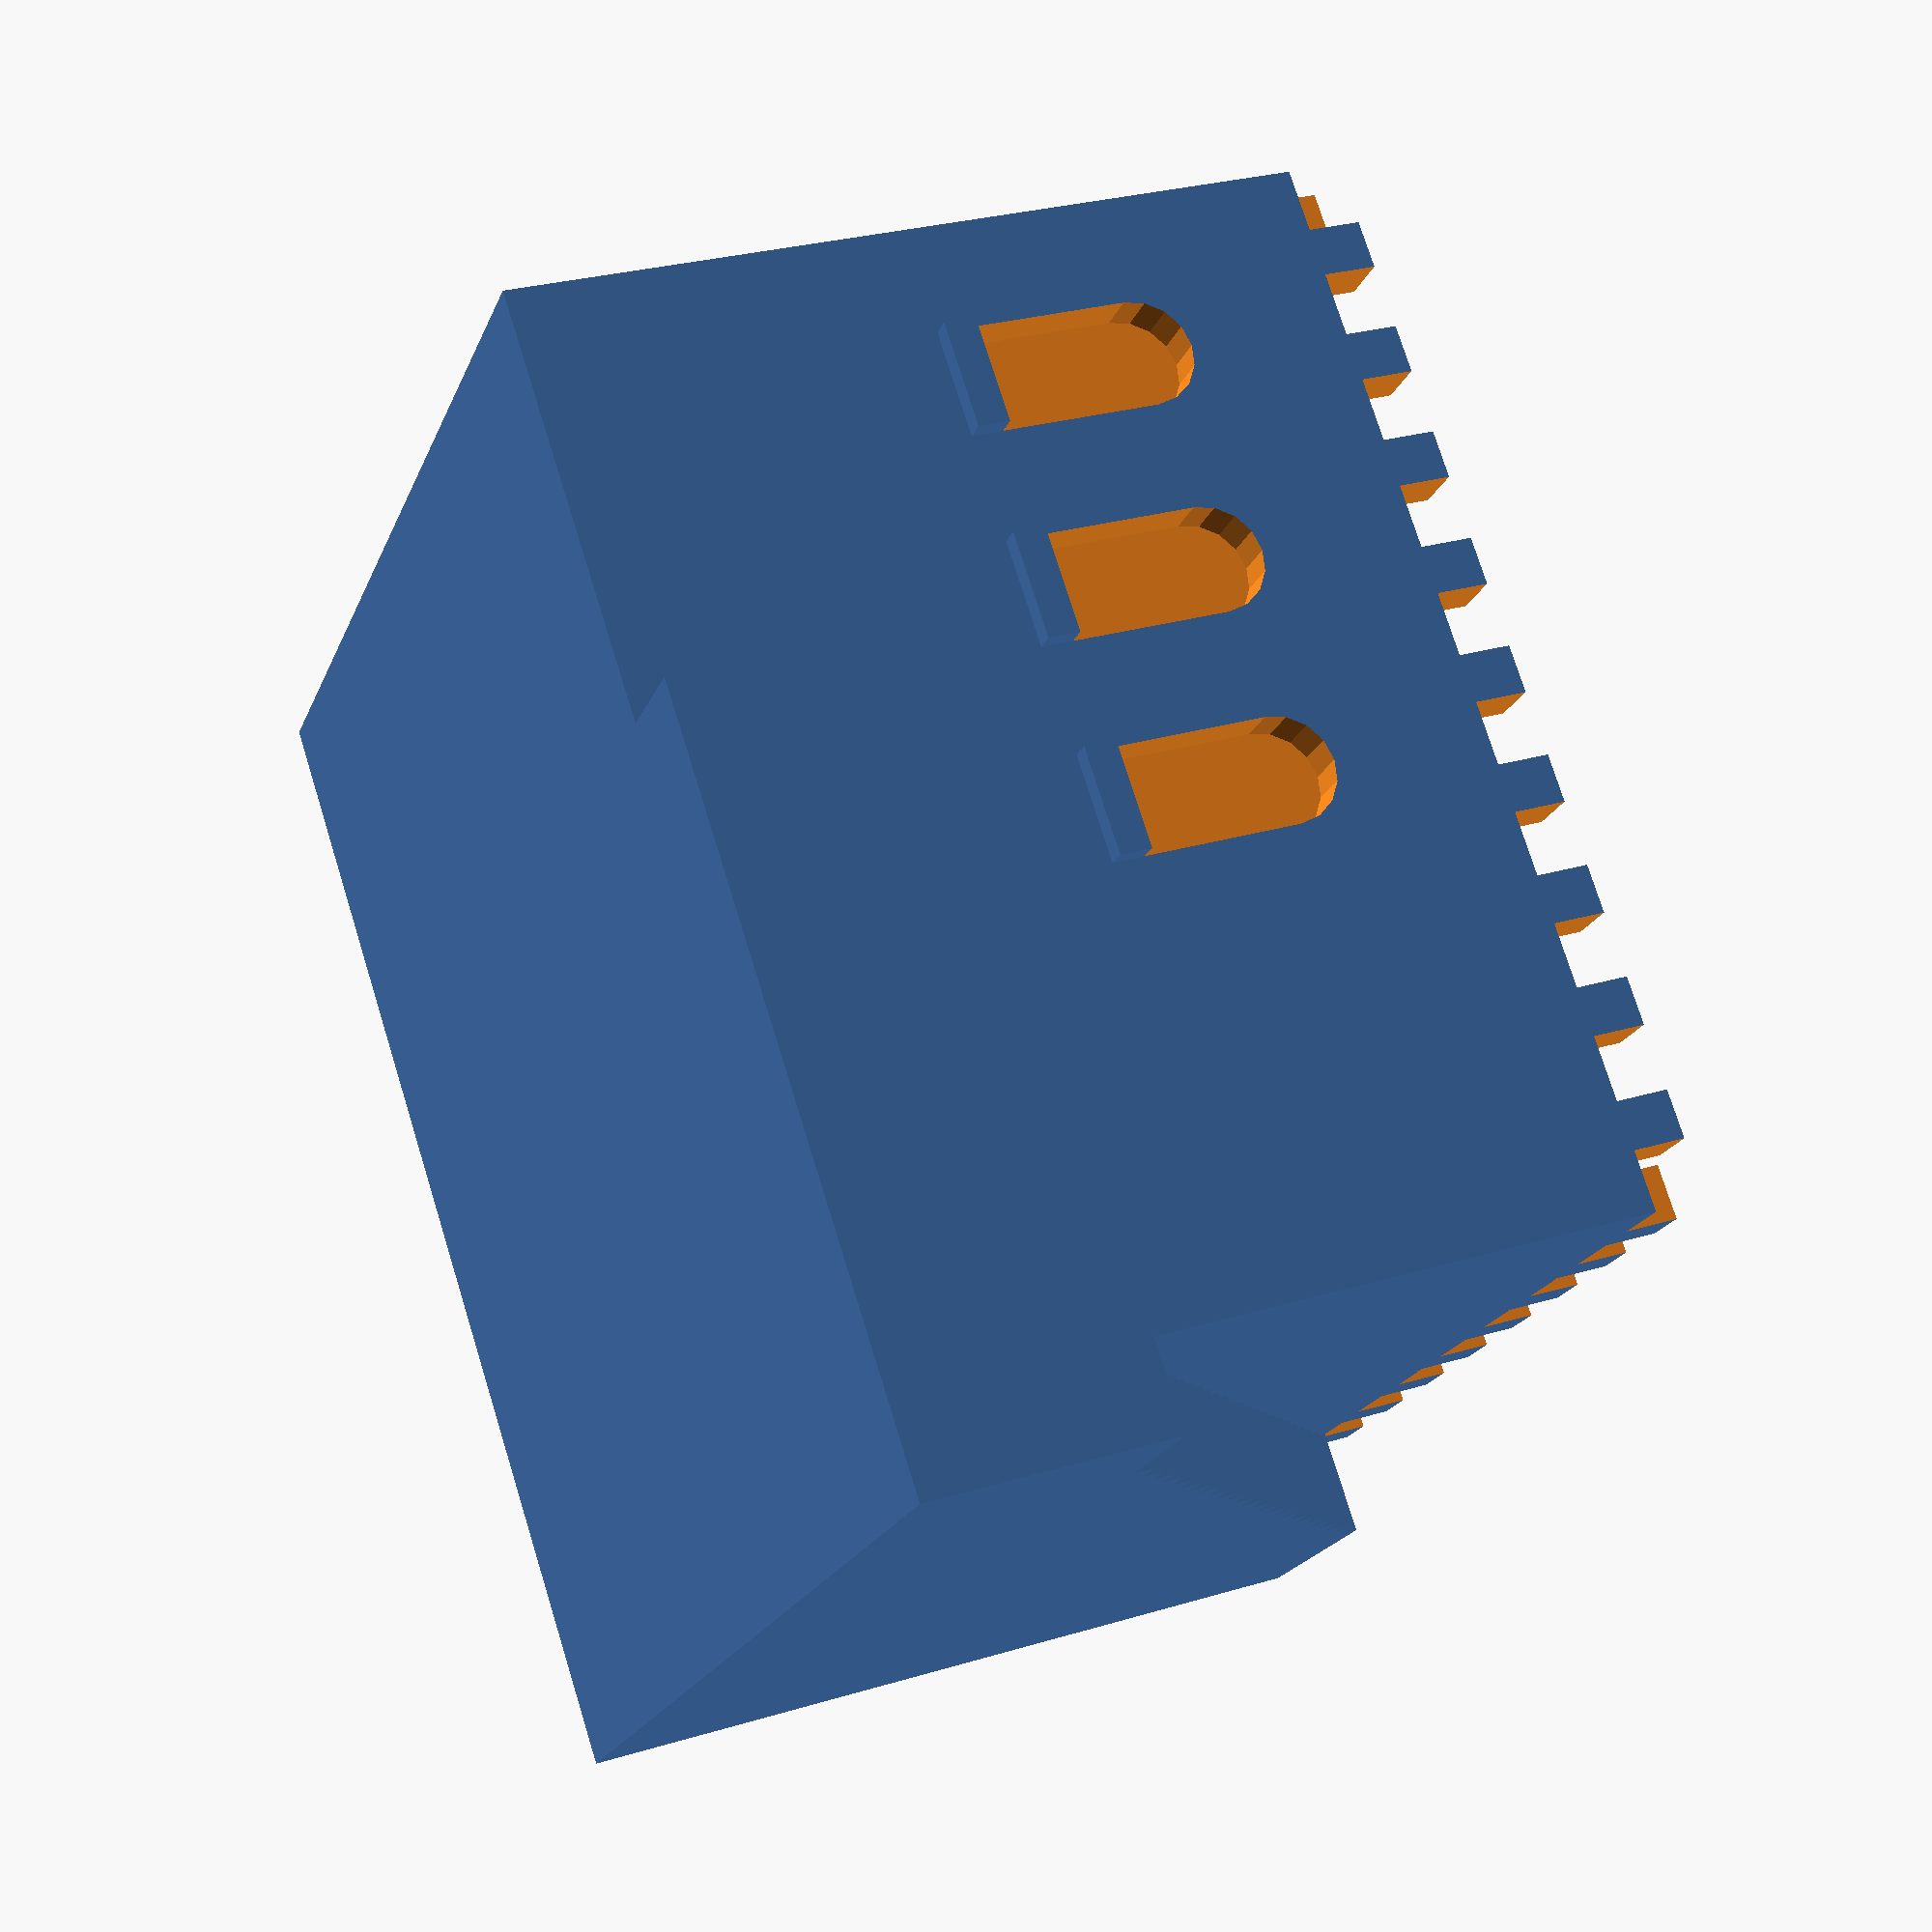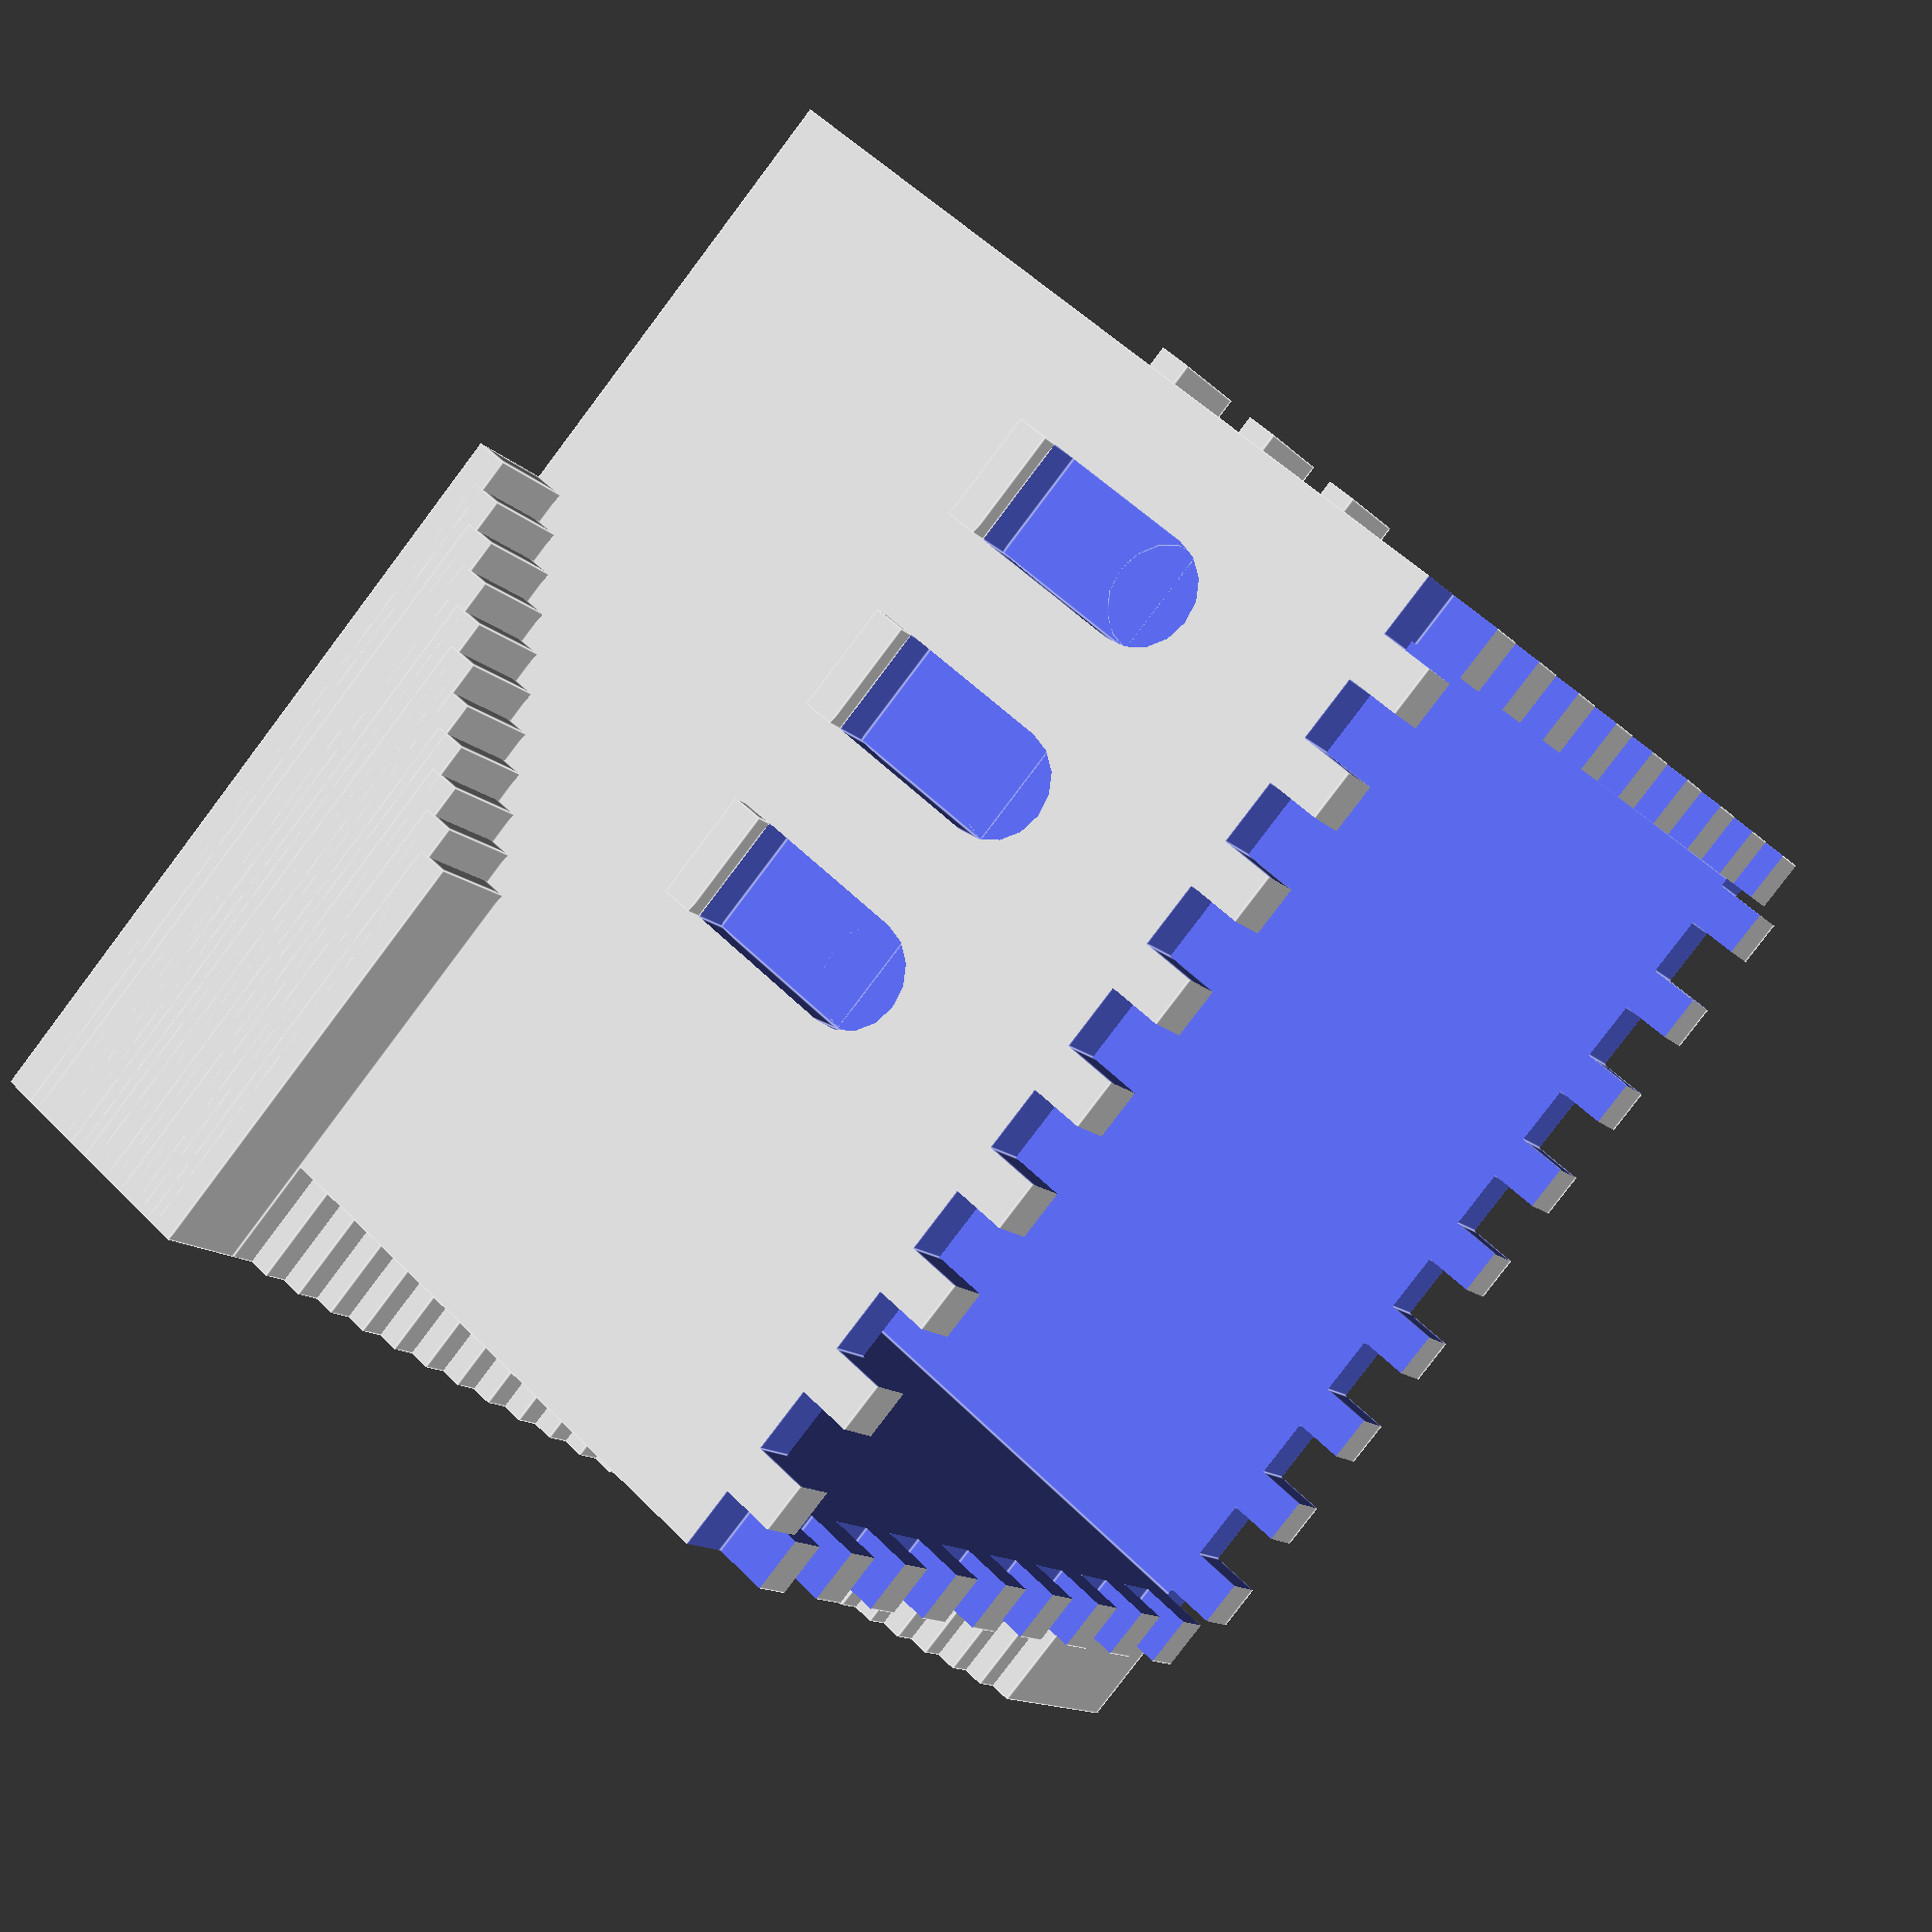
<openscad>
difference(){
	cube([100,100,80]);
	translate([5,5,1])
		cube([90,90,80]);

//upper part
	for (i = [0:10.5:100]){
		for (j = [0:10.5:100]){
			translate([-0.1+i,-0.1+j,75])
				cube([6,6,6]);
		} //j
	} //i
	//windows front
	for (i = [0,20,40]) {
		translate([15+i,4,55])
			rotate([90,0,0])
				cylinder(5,5,5, $fn=16);
		translate([10+i,-1,40])
			cube([10,5,15]);
	} //windows front

	//windows left
	for (i = [0,20,40]) {
		translate([-1,15+i,,55])
			rotate([0,90,0])
				cylinder(5,5,5, $fn=16);
		translate([-1,10+i,40])
			cube([5,10,15]);
	} //windows left

}


//stairs
//front
	for (i = [0:2:20]){
		translate([40+i*1.5,-10,i])
			cube([70-i*1.5,10,3]);

	}
//right
	for (i = [0:2:52]){
		translate([100, i*1.5,,20+i])
			cube([10,100-i*1.5,3]);

	}
translate([100,0,0])
	cube([10,100,20]);


//windows front support
for (i = [0,20,40]) {
	translate([10+i,-2,37])
		cube([10,2,3]);
} //windows front support

//windows left support
for (i = [0,20,40]) {
	translate([-2,10+i,37])
			cube([2,10,3]);
} //windows left support
</openscad>
<views>
elev=152.3 azim=315.1 roll=294.7 proj=p view=solid
elev=308.1 azim=144.9 roll=317.4 proj=p view=edges
</views>
